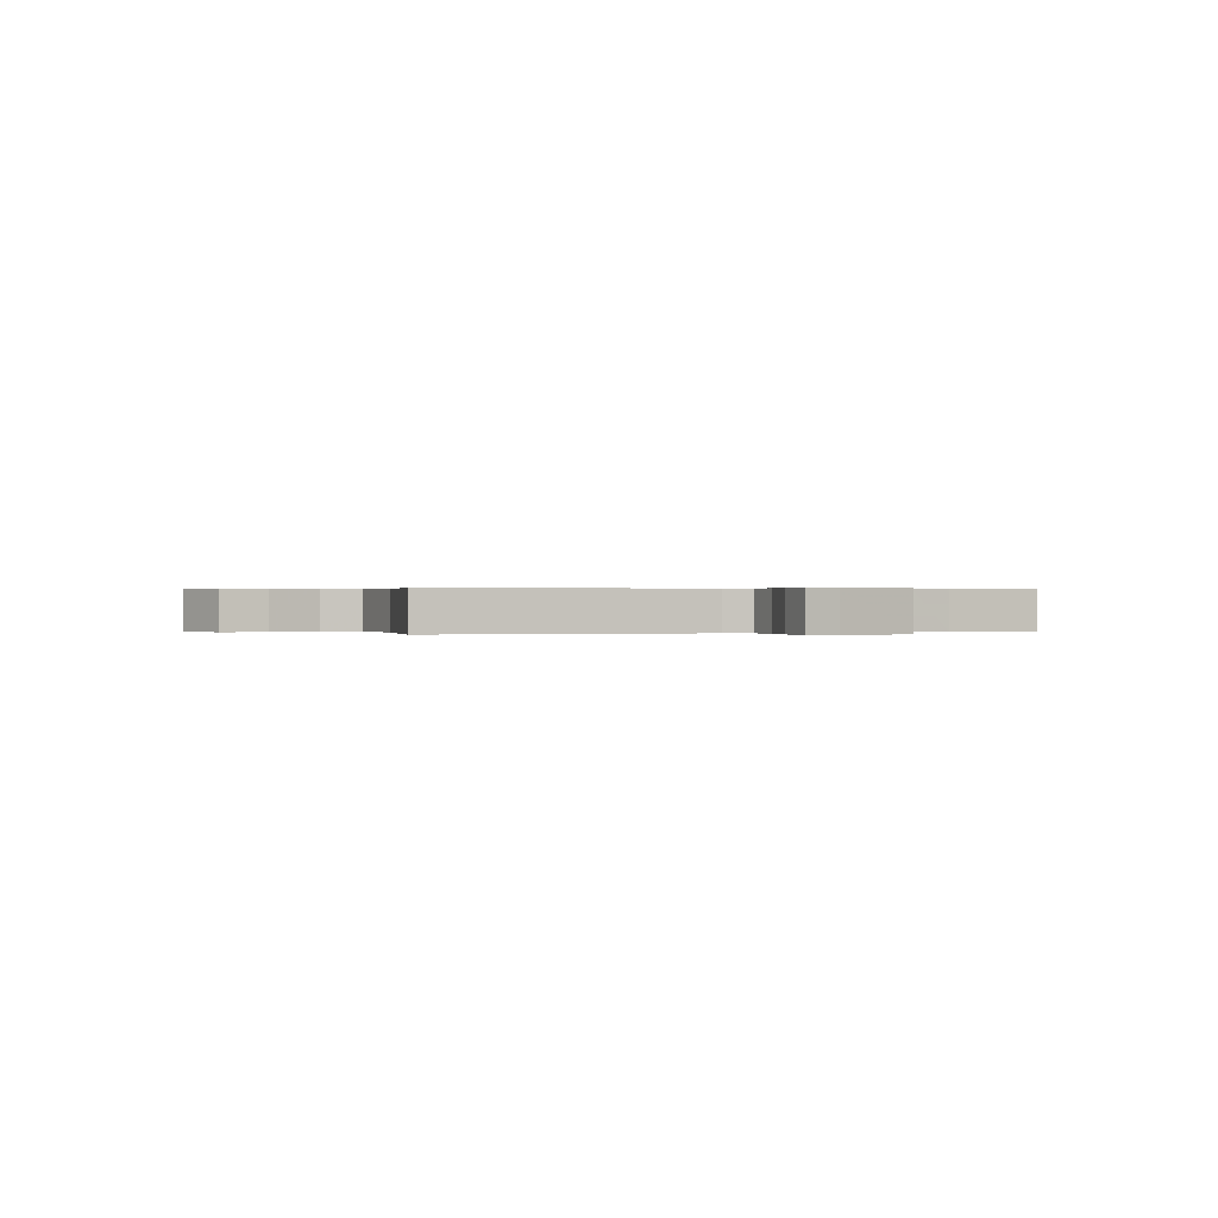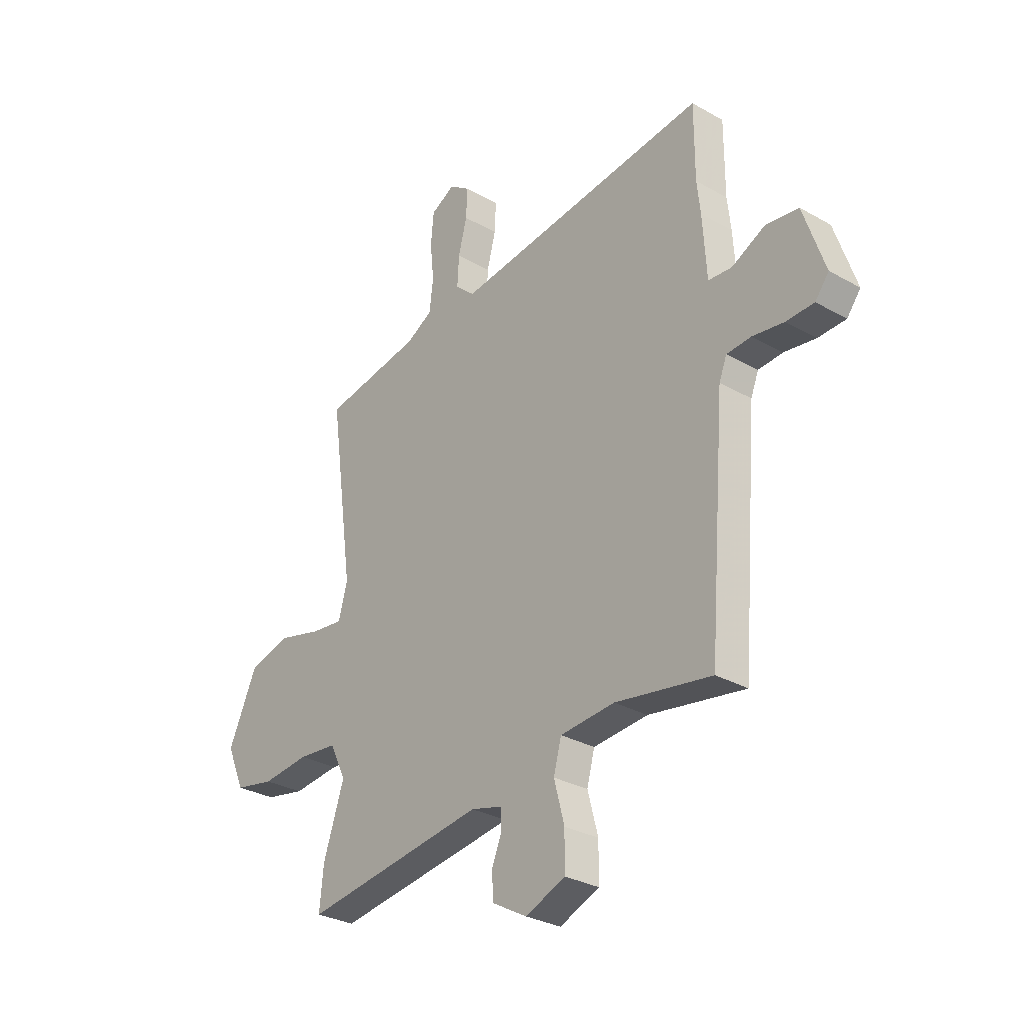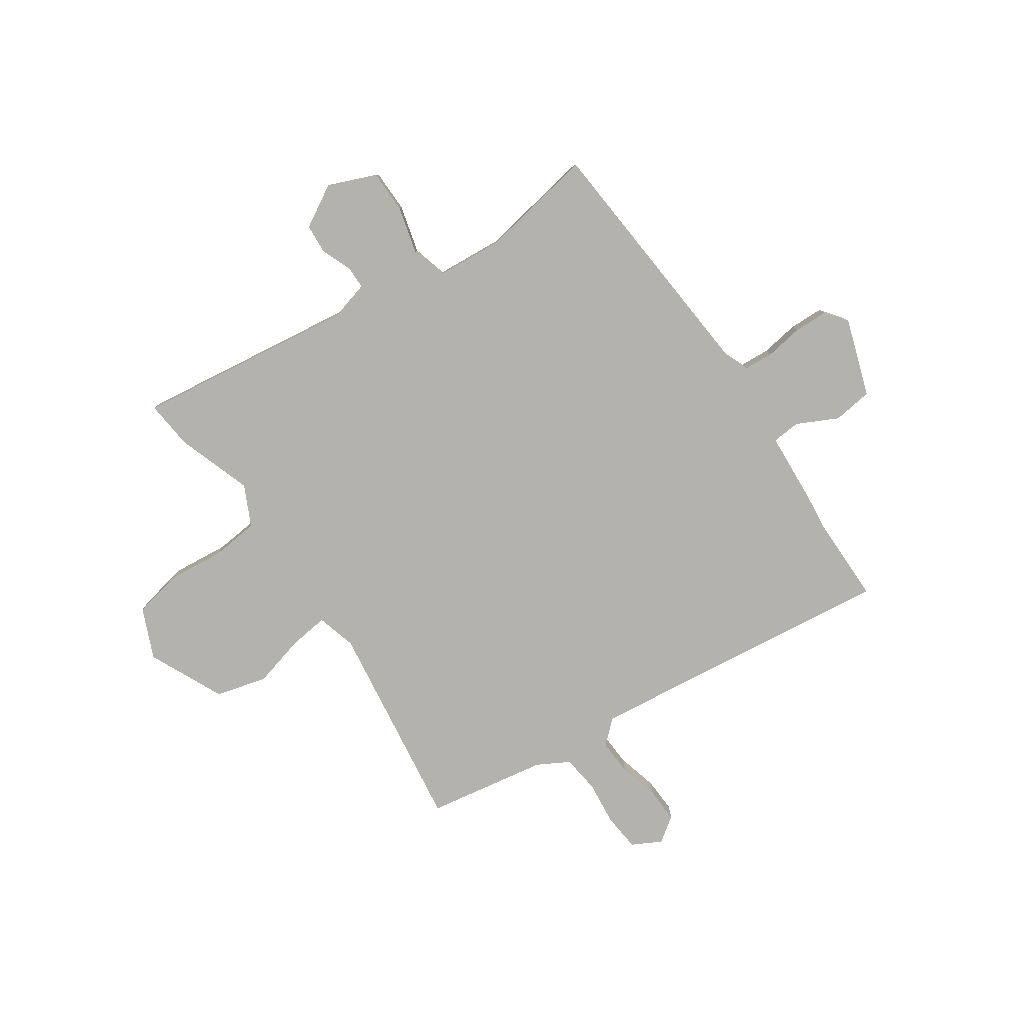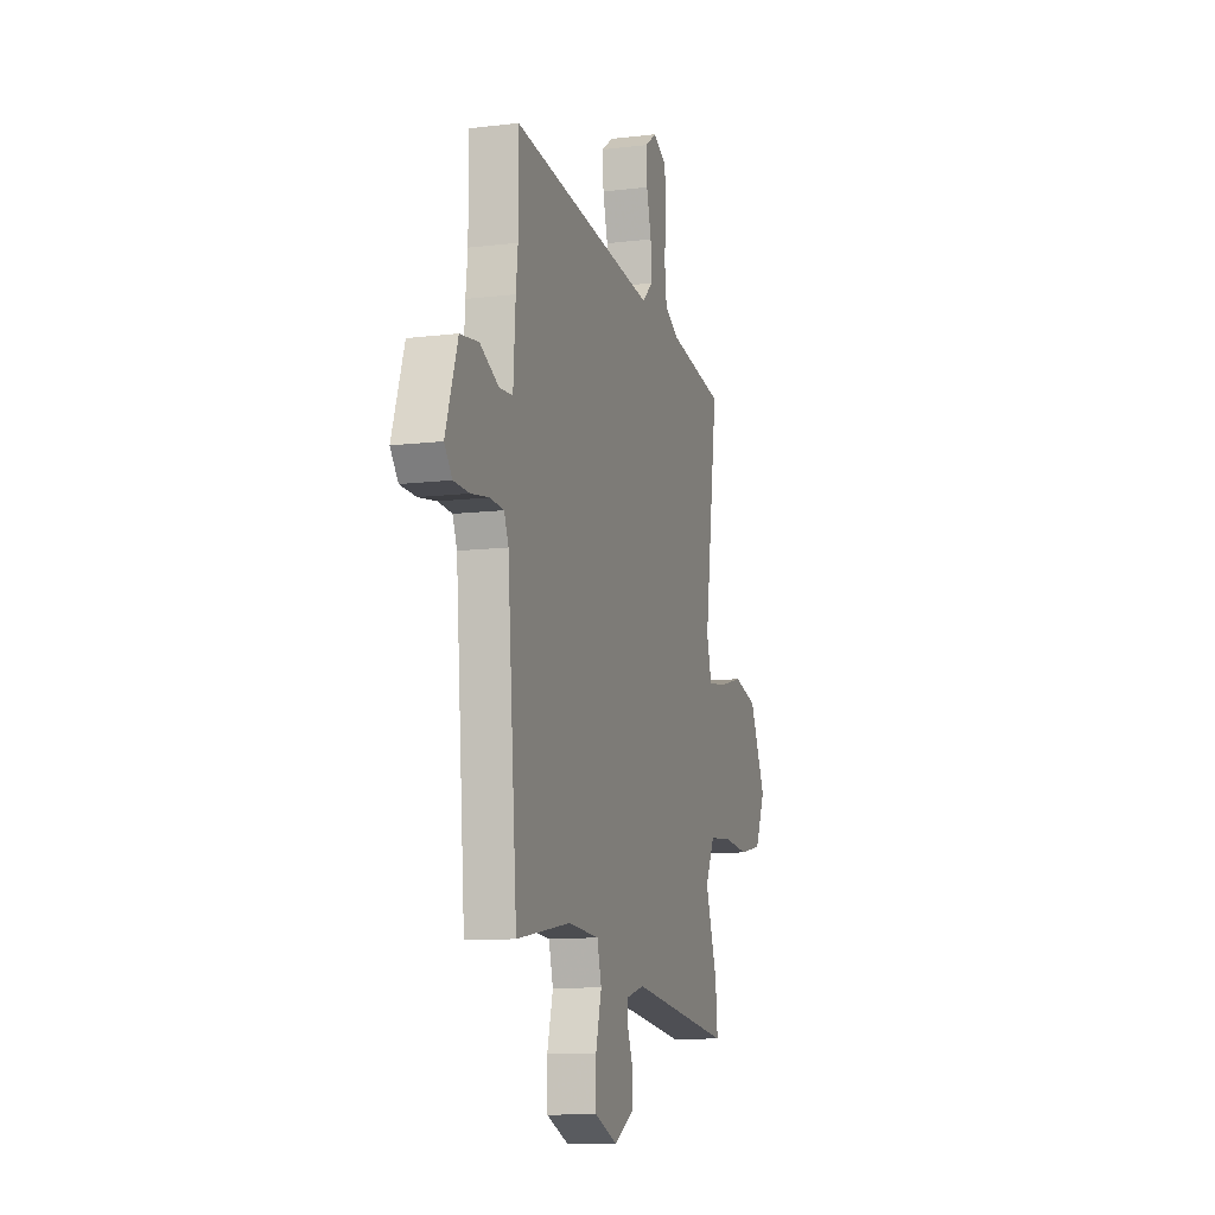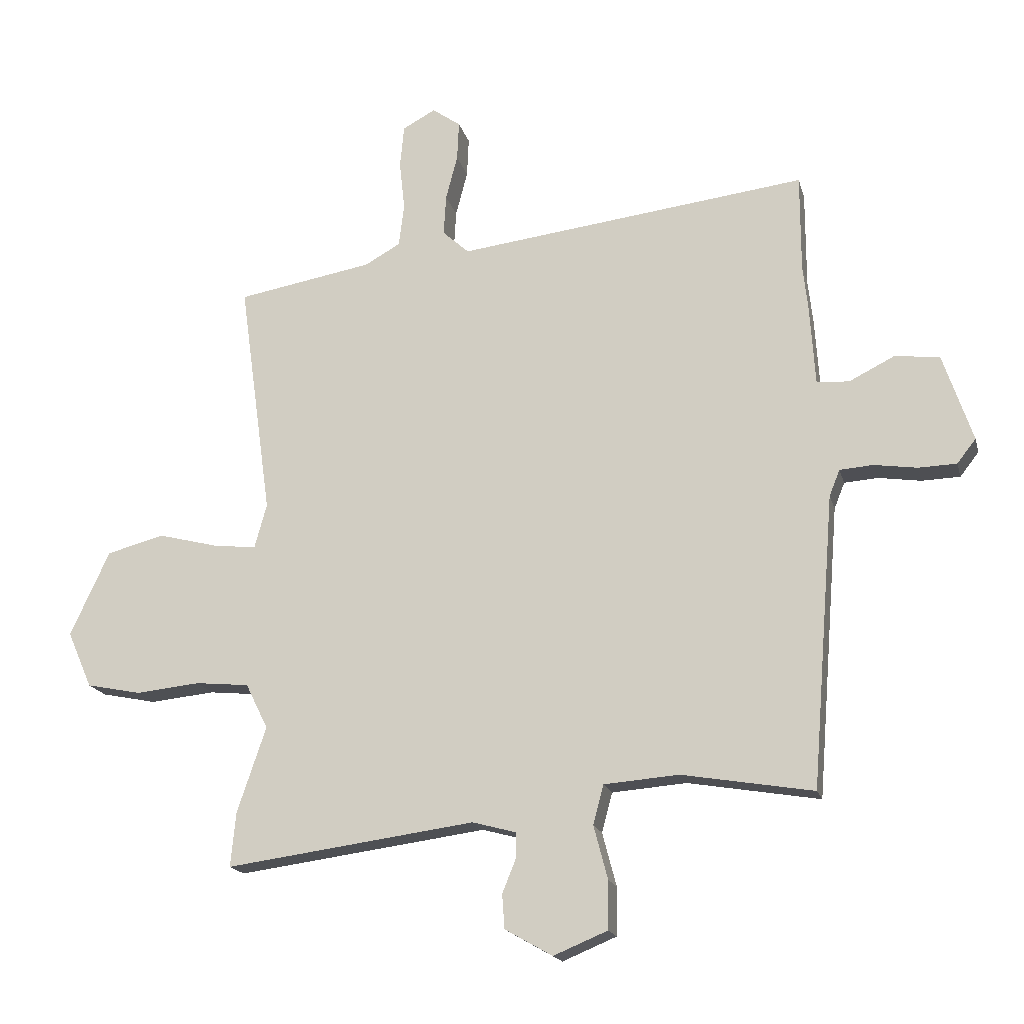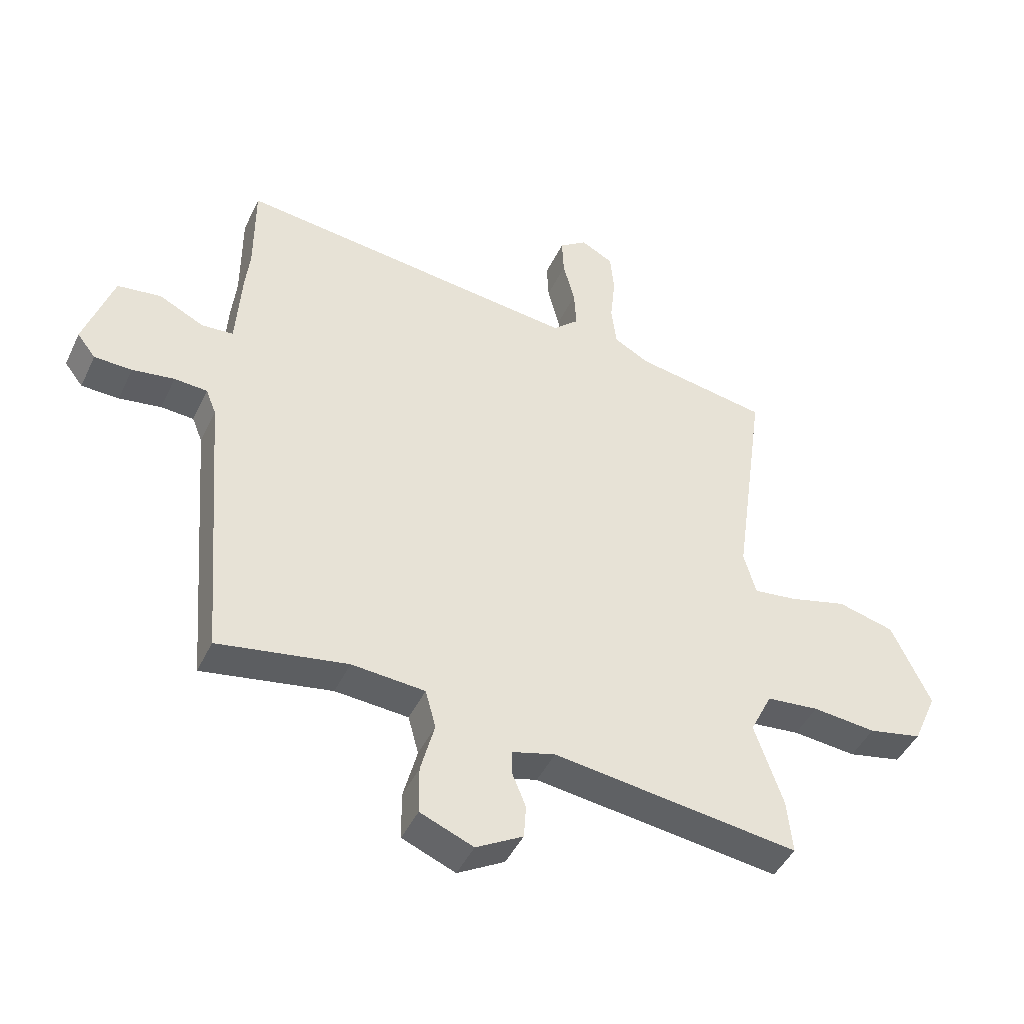
<metadata>
{"format":"obj","ext":"obj","renderer":"f3d","projection":"perspective","resolution":1024,"background":"white","views":[{"elev":0.3,"azim":-111.2,"up":"+Y"},{"elev":-30.1,"azim":-129.6,"up":"+Z"},{"elev":-79.5,"azim":-145.6,"up":"+Y"},{"elev":-10.9,"azim":-73.2,"up":"+Z"},{"elev":-17.8,"azim":-166.1,"up":"+Z"},{"elev":-44.9,"azim":-24.2,"up":"+Z"}]}
</metadata>
<code>
v 0.518 0.07 0.462
v 0.462 0.07 0.058
v 0.483 0.07 -0.018
v 0.558 0.07 -0.009
v 0.659 0.07 0.017
v 0.757 0.07 -0.009
v 0.824 0.07 -0.154
v 0.782 0.07 -0.25
v 0.689 0.07 -0.269
v 0.579 0.07 -0.258
v 0.488 0.07 -0.267
v 0.45 0.07 -0.344
v 0.499 0.07 -0.489
v 0.508 0.07 -0.582
v 0.083 0.07 -0.525
v 0.009 0.07 -0.545
v 0.009 0.07 -0.589
v 0.032 0.07 -0.646
v 0.028 0.07 -0.704
v -0.053 0.07 -0.75
v -0.145 0.07 -0.712
v -0.146 0.07 -0.63
v -0.122 0.07 -0.539
v -0.14 0.07 -0.472
v -0.267 0.07 -0.462
v -0.491 0.07 -0.5
v -0.531 0.07 -0.003
v -0.549 0.07 0.042
v -0.606 0.07 0.046
v -0.679 0.07 0.035
v -0.744 0.07 0.037
v -0.776 0.07 0.078
v -0.726 0.07 0.227
v -0.65 0.07 0.237
v -0.572 0.07 0.198
v -0.517 0.07 0.202
v -0.508 0.07 0.341
v -0.5 0.07 0.414
v -0.5 0.07 0.58
v 0.097 0.07 0.508
v 0.142 0.07 0.549
v 0.138 0.07 0.618
v 0.118 0.07 0.695
v 0.115 0.07 0.762
v 0.163 0.07 0.796
v 0.219 0.07 0.766
v 0.226 0.07 0.694
v 0.217 0.07 0.609
v 0.226 0.07 0.536
v 0.287 0.07 0.502
v 0.518 0 0.462
v 0.462 0 0.058
v 0.483 0 -0.018
v 0.558 0 -0.009
v 0.659 0 0.017
v 0.757 0 -0.009
v 0.824 0 -0.154
v 0.782 0 -0.25
v 0.689 0 -0.269
v 0.579 0 -0.258
v 0.488 0 -0.267
v 0.45 0 -0.344
v 0.499 0 -0.489
v 0.508 0 -0.582
v 0.083 0 -0.525
v 0.009 0 -0.545
v 0.009 0 -0.589
v 0.032 0 -0.646
v 0.028 0 -0.704
v -0.053 0 -0.75
v -0.145 0 -0.712
v -0.146 0 -0.63
v -0.122 0 -0.539
v -0.14 0 -0.472
v -0.267 0 -0.462
v -0.491 0 -0.5
v -0.531 0 -0.003
v -0.549 0 0.042
v -0.606 0 0.046
v -0.679 0 0.035
v -0.744 0 0.037
v -0.776 0 0.078
v -0.726 0 0.227
v -0.65 0 0.237
v -0.572 0 0.198
v -0.517 0 0.202
v -0.508 0 0.341
v -0.5 0 0.414
v -0.5 0 0.58
v 0.097 0 0.508
v 0.142 0 0.549
v 0.138 0 0.618
v 0.118 0 0.695
v 0.115 0 0.762
v 0.163 0 0.796
v 0.219 0 0.766
v 0.226 0 0.694
v 0.217 0 0.609
v 0.226 0 0.536
v 0.287 0 0.502
f 45 46 47 48
f 45 48 49
f 42 43 44 45
f 41 42 45 49
f 40 41 49 50
f 38 39 40
f 36 37 38 40
f 32 33 34 35
f 32 35 36
f 29 30 31 32
f 28 29 32 36
f 27 28 36 40
f 25 26 27 40
f 20 21 22 23
f 20 23 24
f 17 18 19 20
f 16 17 20 24
f 15 16 24
f 12 13 14 15
f 11 12 15 24
f 7 8 9 10
f 7 10 11
f 4 5 6 7
f 3 4 7 11
f 2 3 11 24
f 24 25 40 50
f 1 2 24 50
f 98 97 96 95
f 99 98 95
f 95 94 93 92
f 99 95 92 91
f 100 99 91 90
f 90 89 88
f 90 88 87 86
f 85 84 83 82
f 86 85 82
f 82 81 80 79
f 86 82 79 78
f 90 86 78 77
f 90 77 76 75
f 73 72 71 70
f 74 73 70
f 70 69 68 67
f 74 70 67 66
f 74 66 65
f 65 64 63 62
f 74 65 62 61
f 60 59 58 57
f 61 60 57
f 57 56 55 54
f 61 57 54 53
f 74 61 53 52
f 100 90 75 74
f 100 74 52 51
f 1 51 52 2
f 2 52 53 3
f 3 53 54 4
f 4 54 55 5
f 5 55 56 6
f 6 56 57 7
f 7 57 58 8
f 8 58 59 9
f 9 59 60 10
f 10 60 61 11
f 11 61 62 12
f 12 62 63 13
f 13 63 64 14
f 14 64 65 15
f 15 65 66 16
f 16 66 67 17
f 17 67 68 18
f 18 68 69 19
f 19 69 70 20
f 20 70 71 21
f 21 71 72 22
f 22 72 73 23
f 23 73 74 24
f 24 74 75 25
f 25 75 76 26
f 26 76 77 27
f 27 77 78 28
f 28 78 79 29
f 29 79 80 30
f 30 80 81 31
f 31 81 82 32
f 32 82 83 33
f 33 83 84 34
f 34 84 85 35
f 35 85 86 36
f 36 86 87 37
f 37 87 88 38
f 38 88 89 39
f 39 89 90 40
f 40 90 91 41
f 41 91 92 42
f 42 92 93 43
f 43 93 94 44
f 44 94 95 45
f 45 95 96 46
f 46 96 97 47
f 47 97 98 48
f 48 98 99 49
f 49 99 100 50
f 50 100 51 1

</code>
